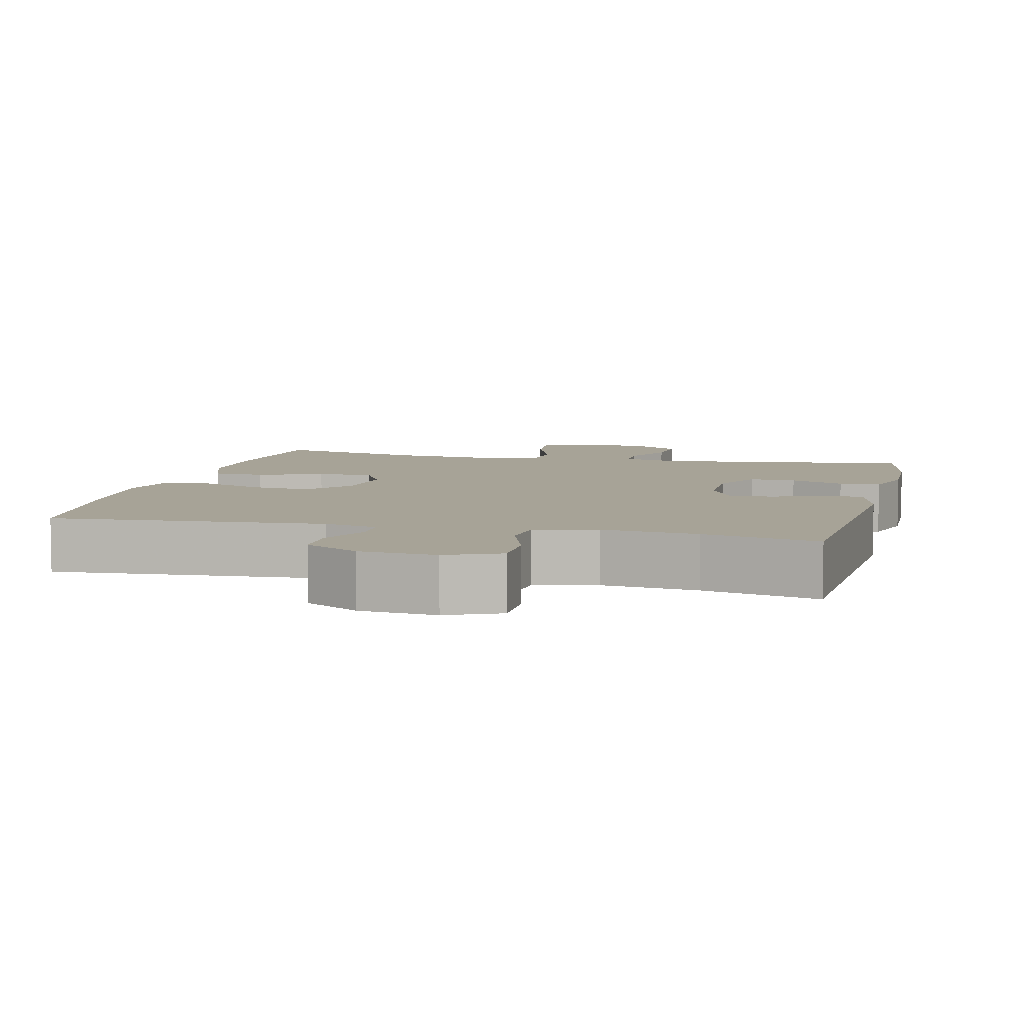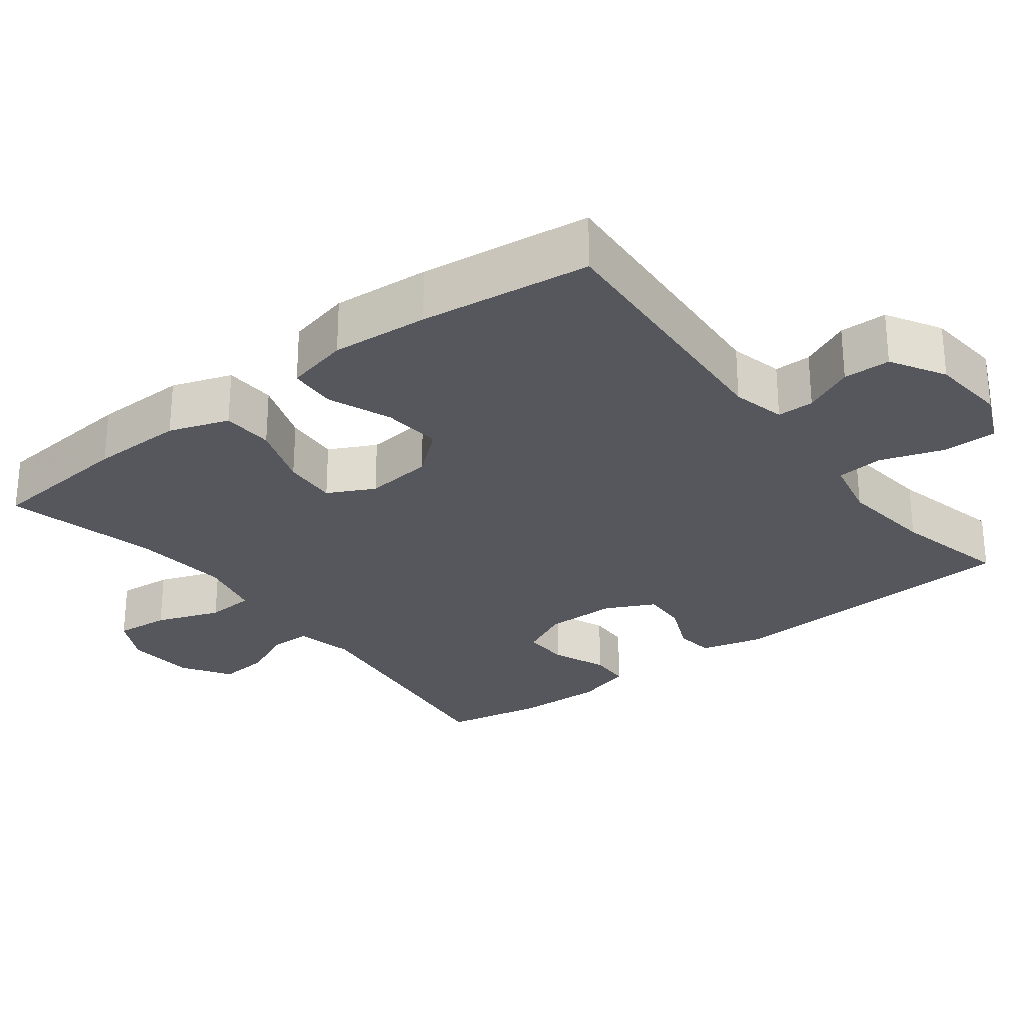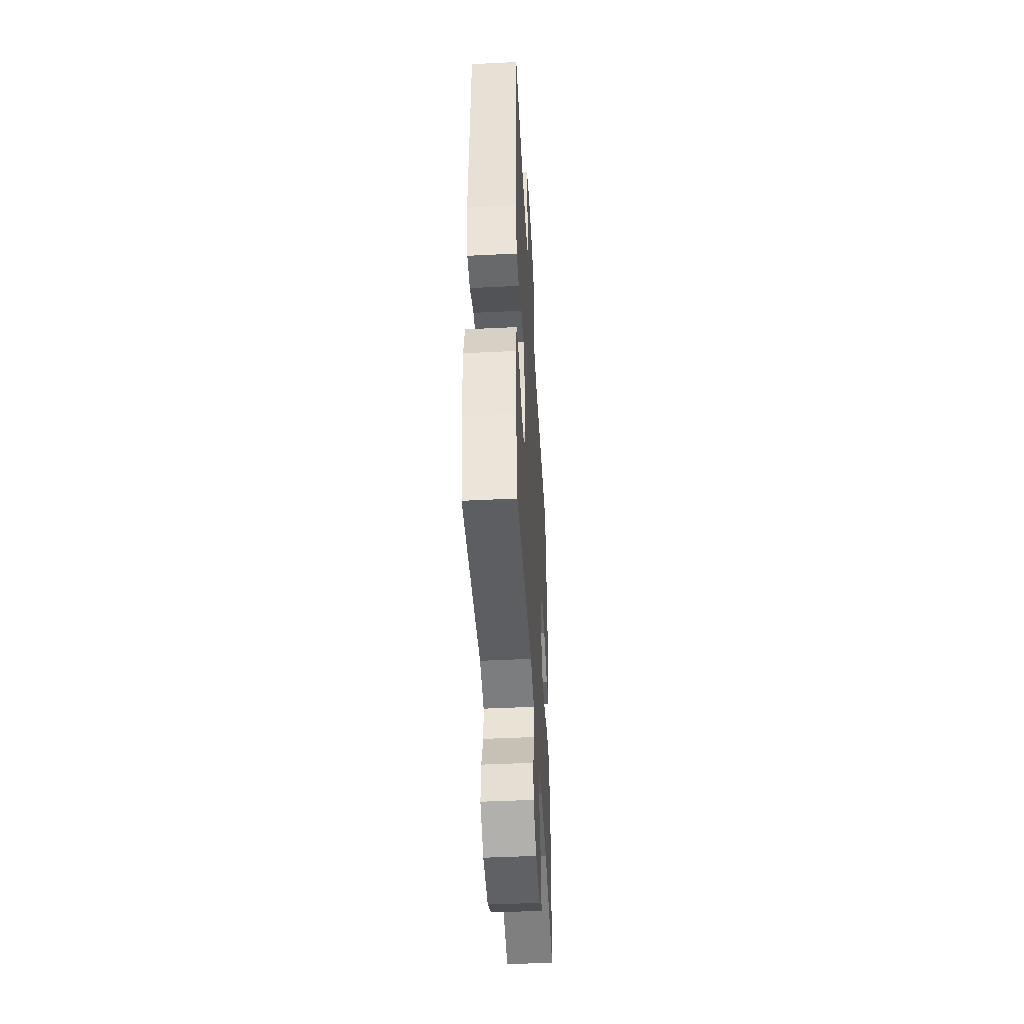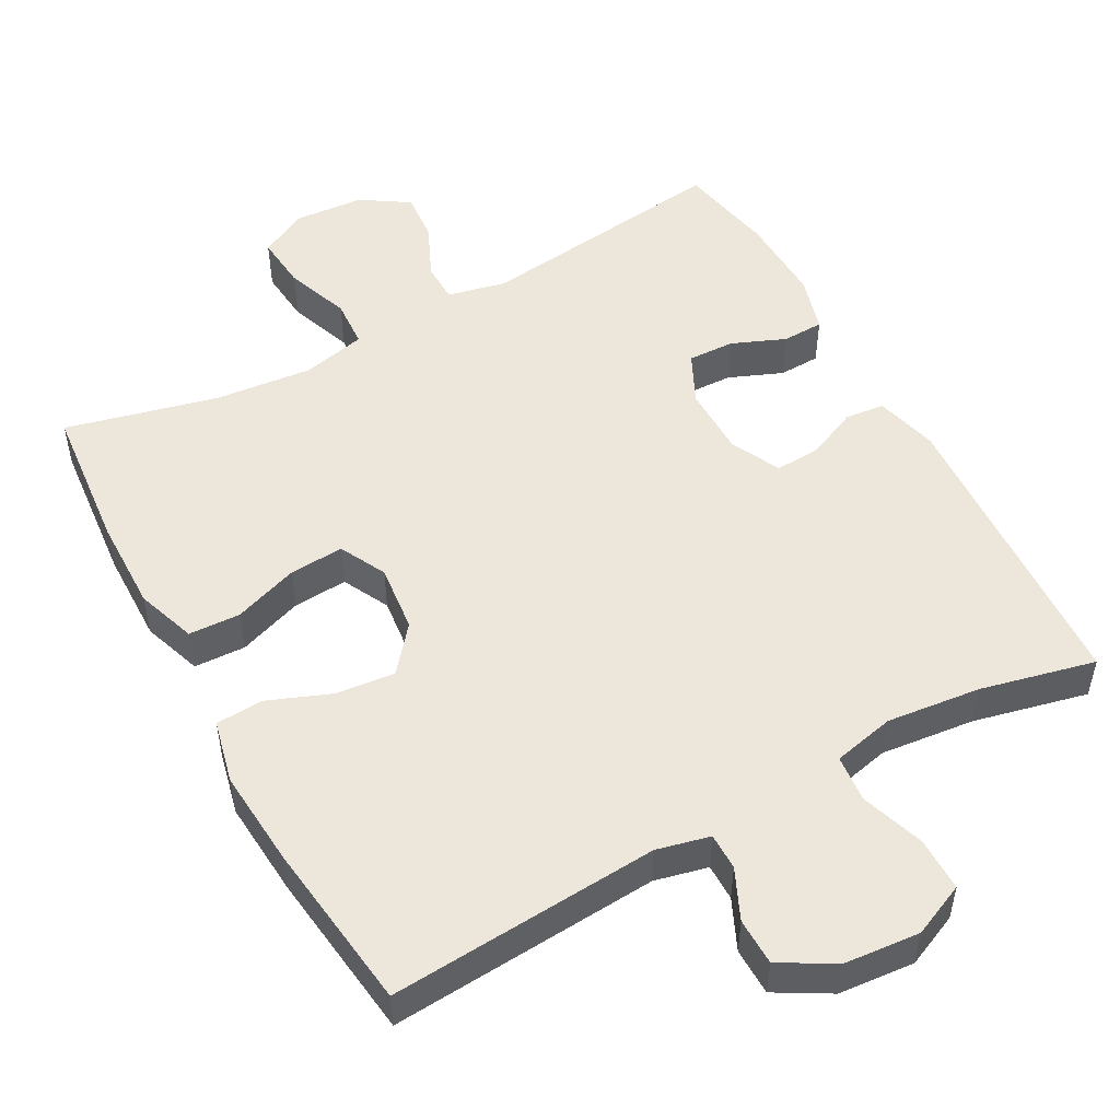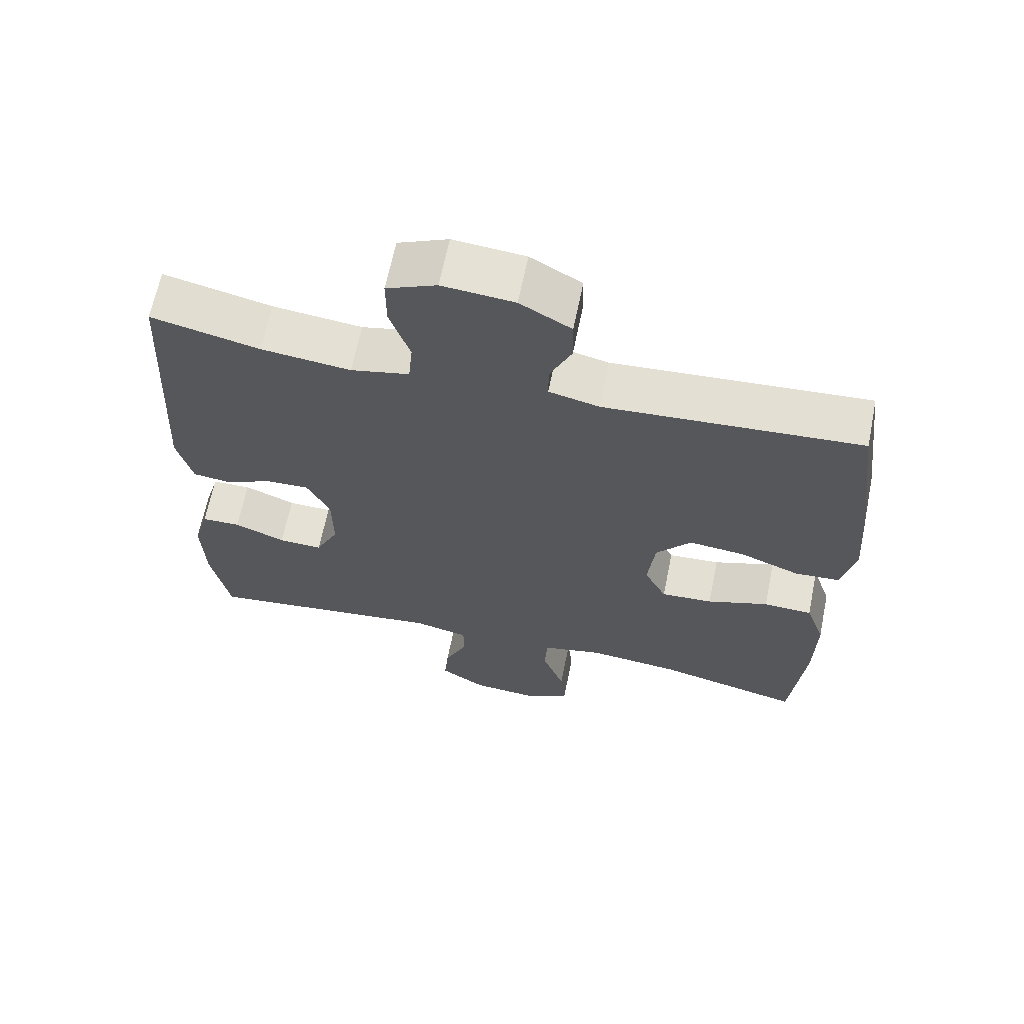
<metadata>
{"format":"obj","ext":"obj","renderer":"f3d","projection":"perspective","resolution":1024,"background":"white","views":[{"elev":6.7,"azim":13.6,"up":"+Y"},{"elev":-27.6,"azim":-52.4,"up":"+Y"},{"elev":-46.2,"azim":93.2,"up":"+Z"},{"elev":51.2,"azim":-28.7,"up":"+Y"},{"elev":65.1,"azim":-168.5,"up":"+Z"}]}
</metadata>
<code>
v -0.5 0.07 -0.5
v -0.519 0.07 -0.301
v -0.521 0.07 -0.175
v -0.493 0.07 -0.094
v -0.423 0.07 -0.091
v -0.335 0.07 -0.122
v -0.261 0.07 -0.127
v -0.229 0.07 -0.064
v -0.239 0.07 0.028
v -0.289 0.07 0.089
v -0.369 0.07 0.081
v -0.455 0.07 0.047
v -0.519 0.07 0.051
v -0.539 0.07 0.137
v -0.529 0.07 0.269
v -0.5 0.07 0.5
v -0.134 0.07 0.474
v -0.062 0.07 0.491
v -0.062 0.07 0.541
v -0.093 0.07 0.609
v -0.092 0.07 0.673
v -0.019 0.07 0.715
v 0.084 0.07 0.724
v 0.156 0.07 0.692
v 0.156 0.07 0.619
v 0.127 0.07 0.533
v 0.133 0.07 0.469
v 0.217 0.07 0.45
v 0.345 0.07 0.464
v 0.5 0.07 0.5
v 0.523 0.07 0.087
v 0.501 0.07 0.002
v 0.448 0.07 -0.004
v 0.378 0.07 0.027
v 0.317 0.07 0.03
v 0.284 0.07 -0.036
v 0.283 0.07 -0.133
v 0.316 0.07 -0.201
v 0.379 0.07 -0.199
v 0.452 0.07 -0.169
v 0.508 0.07 -0.171
v 0.53 0.07 -0.248
v 0.526 0.07 -0.367
v 0.5 0.07 -0.5
v 0.155 0.07 -0.456
v 0.076 0.07 -0.474
v 0.075 0.07 -0.528
v 0.108 0.07 -0.601
v 0.114 0.07 -0.669
v 0.049 0.07 -0.711
v -0.045 0.07 -0.718
v -0.11 0.07 -0.684
v -0.103 0.07 -0.61
v -0.071 0.07 -0.523
v -0.075 0.07 -0.457
v -0.162 0.07 -0.437
v -0.294 0.07 -0.45
v -0.5 0 -0.5
v -0.519 0 -0.301
v -0.521 0 -0.175
v -0.493 0 -0.094
v -0.423 0 -0.091
v -0.335 0 -0.122
v -0.261 0 -0.127
v -0.229 0 -0.064
v -0.239 0 0.028
v -0.289 0 0.089
v -0.369 0 0.081
v -0.455 0 0.047
v -0.519 0 0.051
v -0.539 0 0.137
v -0.529 0 0.269
v -0.5 0 0.5
v -0.134 0 0.474
v -0.062 0 0.491
v -0.062 0 0.541
v -0.093 0 0.609
v -0.092 0 0.673
v -0.019 0 0.715
v 0.084 0 0.724
v 0.156 0 0.692
v 0.156 0 0.619
v 0.127 0 0.533
v 0.133 0 0.469
v 0.217 0 0.45
v 0.345 0 0.464
v 0.5 0 0.5
v 0.523 0 0.087
v 0.501 0 0.002
v 0.448 0 -0.004
v 0.378 0 0.027
v 0.317 0 0.03
v 0.284 0 -0.036
v 0.283 0 -0.133
v 0.316 0 -0.201
v 0.379 0 -0.199
v 0.452 0 -0.169
v 0.508 0 -0.171
v 0.53 0 -0.248
v 0.526 0 -0.367
v 0.5 0 -0.5
v 0.155 0 -0.456
v 0.076 0 -0.474
v 0.075 0 -0.528
v 0.108 0 -0.601
v 0.114 0 -0.669
v 0.049 0 -0.711
v -0.045 0 -0.718
v -0.11 0 -0.684
v -0.103 0 -0.61
v -0.071 0 -0.523
v -0.075 0 -0.457
v -0.162 0 -0.437
v -0.294 0 -0.45
f 52 53 54
f 51 52 54
f 50 51 54
f 49 50 54
f 48 49 54
f 47 48 54
f 46 47 54 55
f 45 46 55 56
f 43 44 45
f 42 43 45
f 41 42 45
f 40 41 45
f 39 40 45
f 38 39 45 56
f 32 33 34
f 31 32 34
f 30 31 34
f 29 30 34
f 28 29 34 35
f 27 28 35 36
f 24 25 26
f 23 24 26
f 22 23 26
f 21 22 26
f 20 21 26
f 19 20 26
f 18 19 26 27
f 27 36 37
f 18 27 37
f 17 18 37
f 15 16 17
f 14 15 17
f 13 14 17
f 12 13 17
f 11 12 17
f 4 5 6
f 3 4 6
f 2 3 6
f 1 2 6
f 57 1 6
f 57 6 7
f 56 57 7 8
f 38 56 8 9
f 37 38 9 10
f 17 37 10
f 10 11 17
f 111 110 109
f 111 109 108
f 111 108 107
f 111 107 106
f 111 106 105
f 111 105 104
f 112 111 104 103
f 113 112 103 102
f 102 101 100
f 102 100 99
f 102 99 98
f 102 98 97
f 102 97 96
f 113 102 96 95
f 91 90 89
f 91 89 88
f 91 88 87
f 91 87 86
f 92 91 86 85
f 93 92 85 84
f 83 82 81
f 83 81 80
f 83 80 79
f 83 79 78
f 83 78 77
f 83 77 76
f 84 83 76 75
f 94 93 84
f 94 84 75
f 94 75 74
f 74 73 72
f 74 72 71
f 74 71 70
f 74 70 69
f 74 69 68
f 63 62 61
f 63 61 60
f 63 60 59
f 63 59 58
f 63 58 114
f 64 63 114
f 65 64 114 113
f 66 65 113 95
f 67 66 95 94
f 67 94 74
f 74 68 67
f 1 58 59 2
f 2 59 60 3
f 3 60 61 4
f 4 61 62 5
f 5 62 63 6
f 6 63 64 7
f 7 64 65 8
f 8 65 66 9
f 9 66 67 10
f 10 67 68 11
f 11 68 69 12
f 12 69 70 13
f 13 70 71 14
f 14 71 72 15
f 15 72 73 16
f 16 73 74 17
f 17 74 75 18
f 18 75 76 19
f 19 76 77 20
f 20 77 78 21
f 21 78 79 22
f 22 79 80 23
f 23 80 81 24
f 24 81 82 25
f 25 82 83 26
f 26 83 84 27
f 27 84 85 28
f 28 85 86 29
f 29 86 87 30
f 30 87 88 31
f 31 88 89 32
f 32 89 90 33
f 33 90 91 34
f 34 91 92 35
f 35 92 93 36
f 36 93 94 37
f 37 94 95 38
f 38 95 96 39
f 39 96 97 40
f 40 97 98 41
f 41 98 99 42
f 42 99 100 43
f 43 100 101 44
f 44 101 102 45
f 45 102 103 46
f 46 103 104 47
f 47 104 105 48
f 48 105 106 49
f 49 106 107 50
f 50 107 108 51
f 51 108 109 52
f 52 109 110 53
f 53 110 111 54
f 54 111 112 55
f 55 112 113 56
f 56 113 114 57
f 57 114 58 1

</code>
